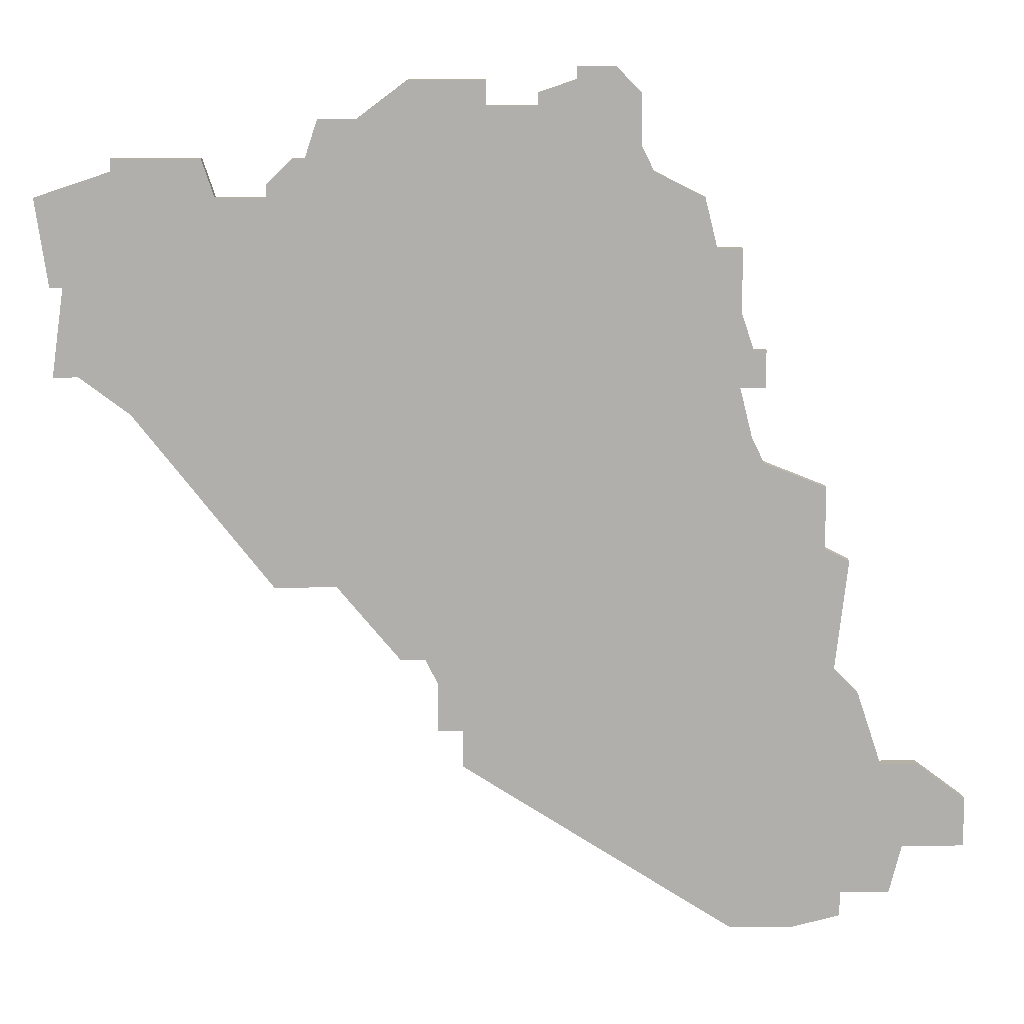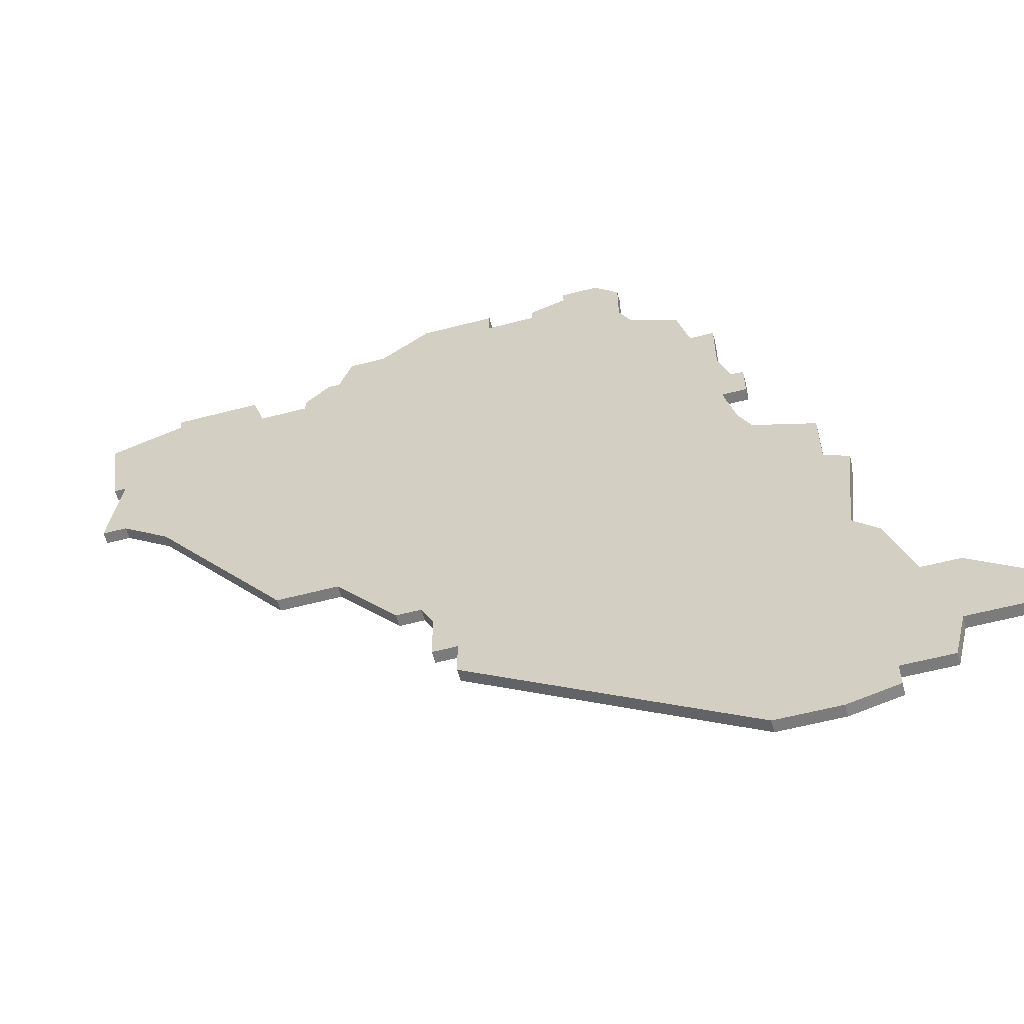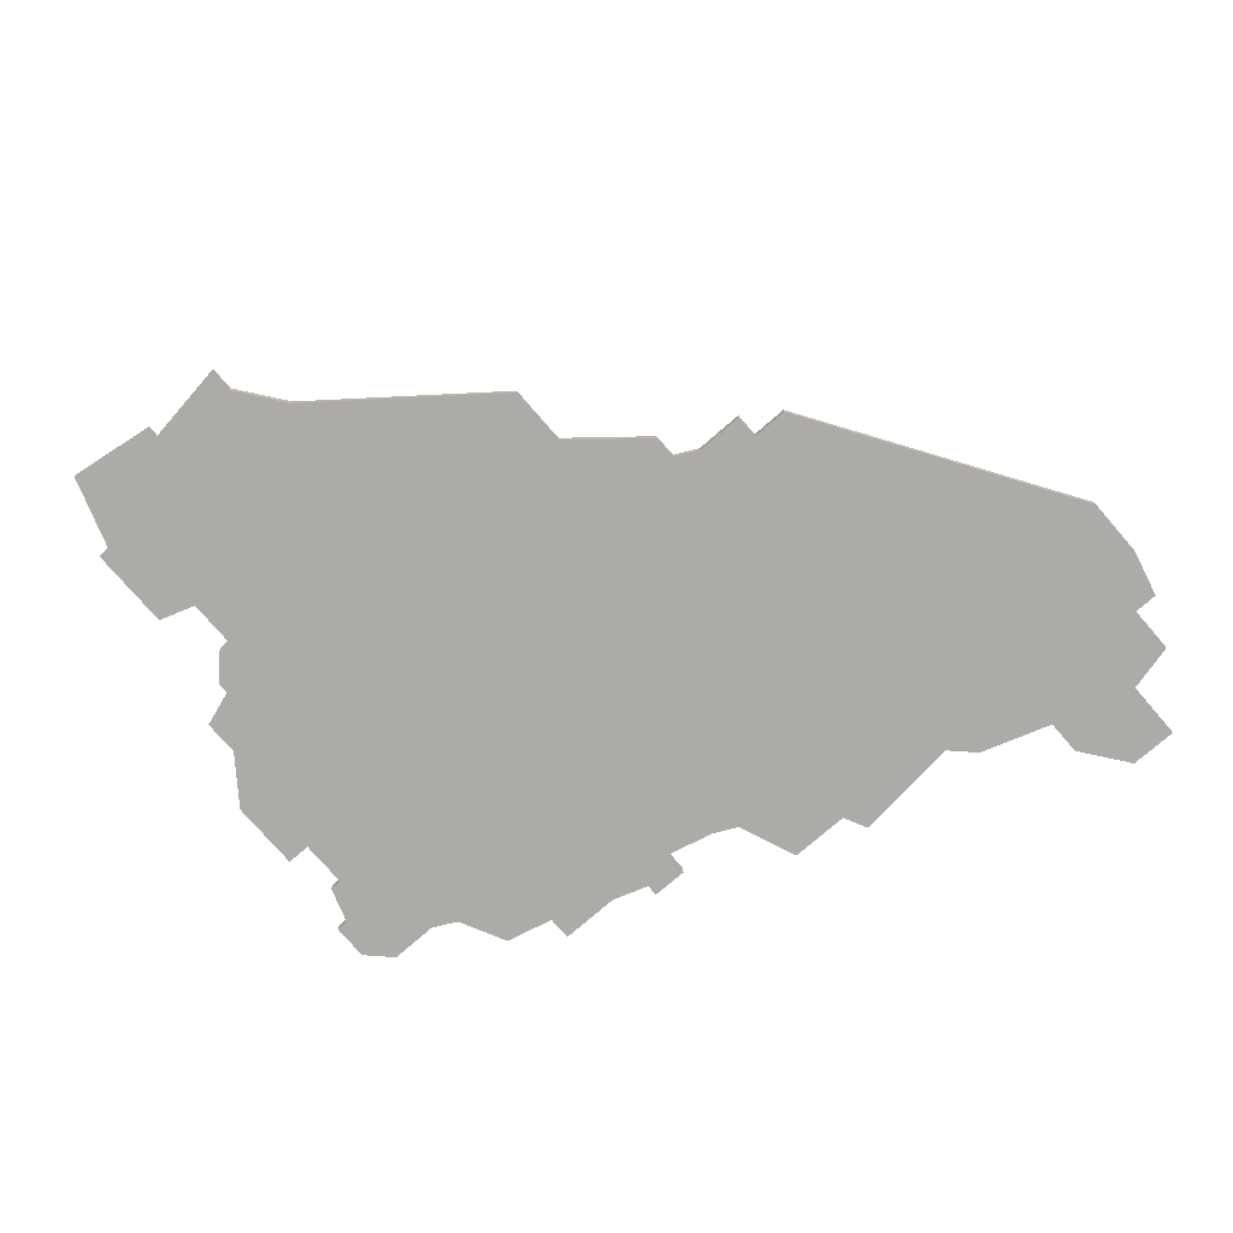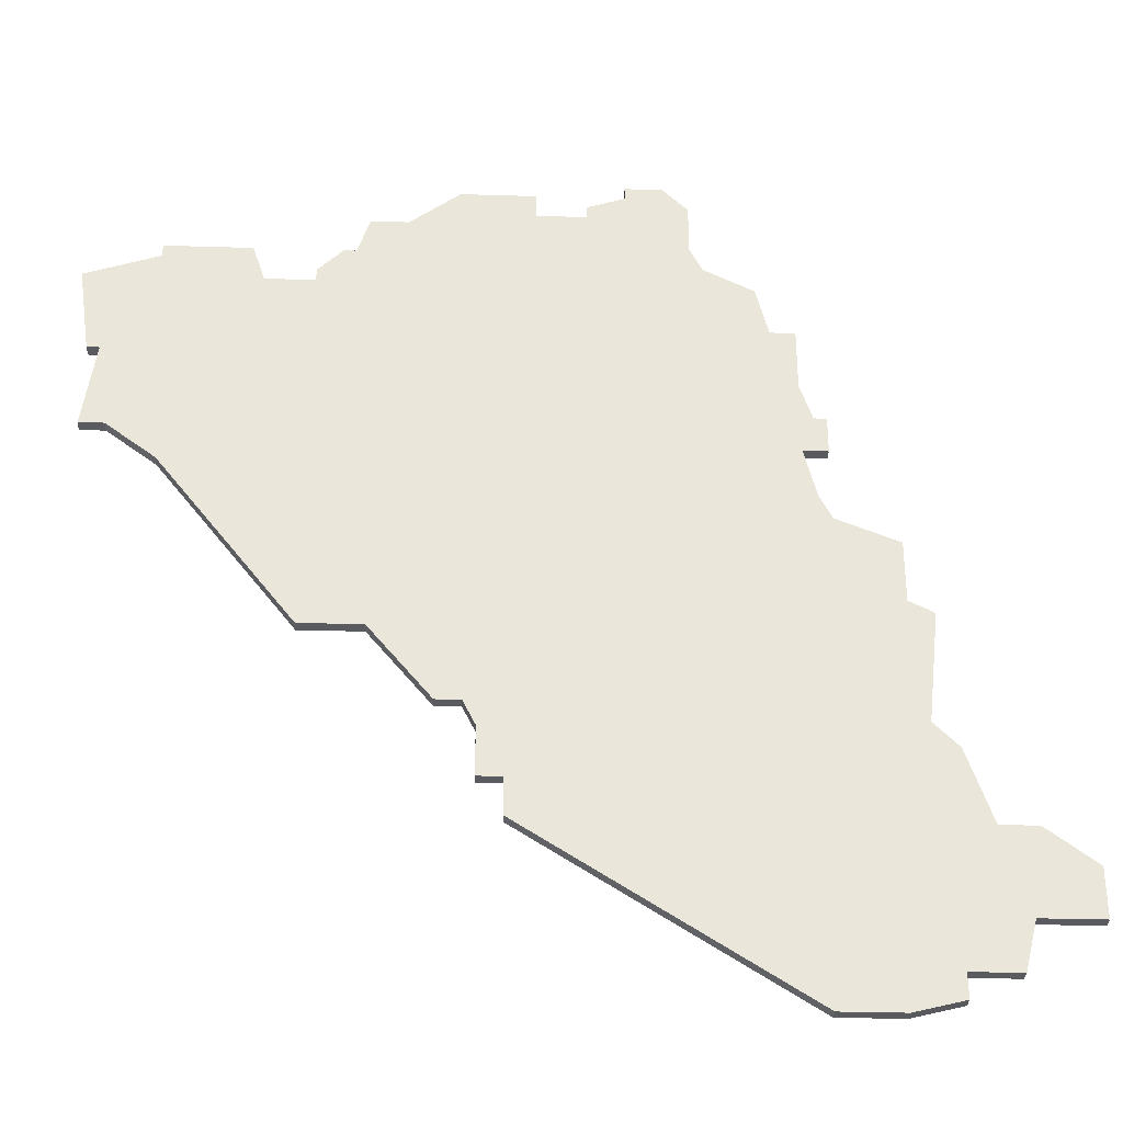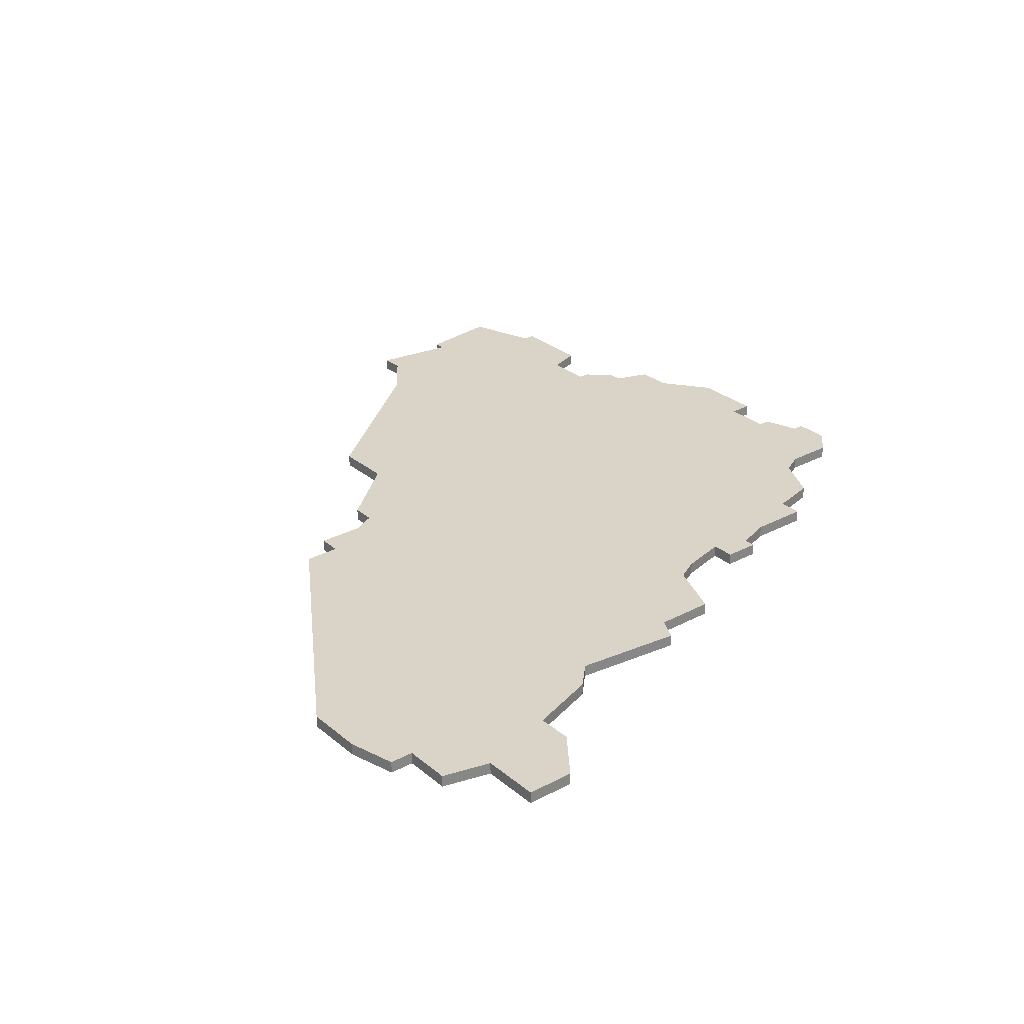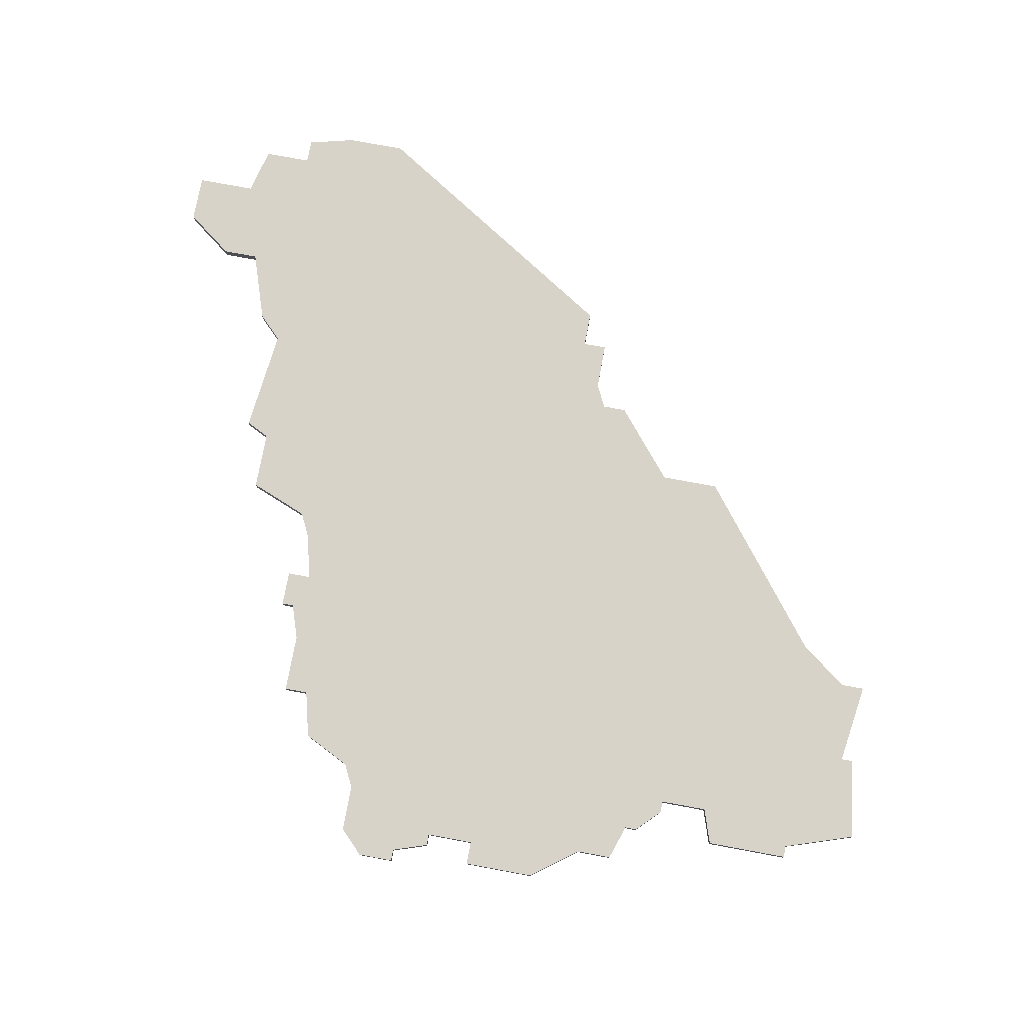
<metadata>
{"format":"obj","ext":"obj","renderer":"f3d","projection":"perspective","resolution":1024,"background":"white","views":[{"elev":11.8,"azim":-1.0,"up":"+Y"},{"elev":-58.5,"azim":15.1,"up":"+Y"},{"elev":-76.3,"azim":-49.1,"up":"+Z"},{"elev":-32.6,"azim":-2.4,"up":"+Y"},{"elev":28.4,"azim":51.1,"up":"+Z"},{"elev":76.9,"azim":-169.5,"up":"+Z"}]}
</metadata>
<code>
v 3526 -220 0
v 3526 -220 1
v 3501 -253 0
v 3501 -253 1
v 3534 -241 0
v 3534 -241 1
v 3534 -234 0
v 3534 -234 1
v 3509 -265 0
v 3509 -265 1
v 3509 -261 0
v 3509 -261 1
v 3542 -281 0
v 3542 -281 1
v 3542 -251 0
v 3542 -251 1
v 3542 -279 0
v 3542 -279 1
v 3484 -219 0
v 3484 -219 1
v 3484 -220 0
v 3484 -220 1
v 3517 -215 0
v 3517 -215 1
v 3517 -214 0
v 3517 -214 1
v 3492 -222 0
v 3492 -222 1
v 3525 -215 0
v 3525 -215 1
v 3525 -218 0
v 3525 -218 1
v 3525 -214 0
v 3525 -214 1
v 3500 -216 0
v 3500 -216 1
v 3533 -282 0
v 3533 -282 1
v 3533 -226 0
v 3533 -226 1
v 3533 -237 0
v 3533 -237 1
v 3533 -231 0
v 3533 -231 1
v 3508 -259 0
v 3508 -259 1
v 3541 -260 0
v 3541 -260 1
v 3491 -219 0
v 3491 -219 1
v 3499 -219 0
v 3499 -219 1
v 3507 -213 0
v 3507 -213 1
v 3540 -250 0
v 3540 -250 1
v 3540 -245 0
v 3540 -245 1
v 3548 -268 0
v 3548 -268 1
v 3523 -212 0
v 3523 -212 1
v 3498 -219 0
v 3498 -219 1
v 3531 -226 0
v 3531 -226 1
v 3506 -259 0
v 3506 -259 1
v 3481 -236 0
v 3481 -236 1
v 3547 -275 0
v 3547 -275 1
v 3530 -222 0
v 3530 -222 1
v 3538 -282 0
v 3538 -282 1
v 3480 -229 0
v 3480 -229 1
v 3513 -215 0
v 3513 -215 1
v 3513 -213 0
v 3513 -213 1
v 3546 -279 0
v 3546 -279 1
v 3496 -253 0
v 3496 -253 1
v 3496 -221 0
v 3496 -221 1
v 3496 -222 0
v 3496 -222 1
v 3479 -236 0
v 3479 -236 1
v 3479 -229 0
v 3479 -229 1
v 3545 -268 0
v 3545 -268 1
v 3520 -212 0
v 3520 -212 1
v 3520 -213 0
v 3520 -213 1
v 3503 -216 0
v 3503 -216 1
v 3478 -222 0
v 3478 -222 1
v 3511 -265 0
v 3511 -265 1
v 3511 -268 0
v 3511 -268 1
v 3552 -275 0
v 3552 -275 1
v 3552 -271 0
v 3552 -271 1
v 3535 -234 0
v 3535 -234 1
v 3535 -243 0
v 3535 -243 1
v 3535 -237 0
v 3535 -237 1
v 3543 -262 0
v 3543 -262 1
v 3485 -239 0
v 3485 -239 1
f 77 121 69
f 77 69 91
f 77 93 103
f 21 77 103
f 121 77 27
f 27 77 21
f 89 121 27
f 105 9 11
f 105 11 115
f 41 45 3
f 121 3 85
f 3 45 67
f 3 121 89
f 3 79 41
f 45 115 11
f 49 27 21
f 51 89 87
f 21 19 49
f 87 63 51
f 51 79 89
f 51 35 101
f 51 101 79
f 89 79 3
f 79 101 53
f 81 79 53
f 23 25 99
f 31 23 99
f 23 1 79
f 47 107 105
f 75 37 17
f 13 75 17
f 115 55 105
f 17 37 95
f 47 105 55
f 95 37 47
f 47 55 15
f 57 55 115
f 17 95 71
f 71 111 109
f 59 111 71
f 71 95 59
f 119 95 47
f 71 83 17
f 31 99 29
f 1 73 65
f 65 41 1
f 61 99 97
f 61 33 29
f 99 61 29
f 31 1 23
f 41 79 1
f 5 115 45
f 7 117 41
f 65 39 43
f 117 7 113
f 7 41 43
f 65 43 41
f 45 41 5
f 107 47 37
f 70 122 78
f 92 70 78
f 104 94 78
f 104 78 22
f 28 78 122
f 22 78 28
f 28 122 90
f 12 10 106
f 116 12 106
f 4 46 42
f 86 4 122
f 68 46 4
f 90 122 4
f 42 80 4
f 12 116 46
f 22 28 50
f 88 90 52
f 50 20 22
f 52 64 88
f 90 80 52
f 102 36 52
f 80 102 52
f 4 80 90
f 54 102 80
f 54 80 82
f 100 26 24
f 100 24 32
f 80 2 24
f 106 108 48
f 18 38 76
f 18 76 14
f 106 56 116
f 96 38 18
f 56 106 48
f 48 38 96
f 16 56 48
f 116 56 58
f 72 96 18
f 110 112 72
f 72 112 60
f 60 96 72
f 48 96 120
f 18 84 72
f 30 100 32
f 66 74 2
f 2 42 66
f 98 100 62
f 30 34 62
f 30 62 100
f 24 2 32
f 2 80 42
f 46 116 6
f 42 118 8
f 44 40 66
f 114 8 118
f 44 42 8
f 42 44 66
f 6 42 46
f 38 48 108
f 22 20 21
f 21 20 19
f 104 22 103
f 103 22 21
f 94 104 93
f 93 104 103
f 78 94 77
f 77 94 93
f 92 78 91
f 91 78 77
f 70 92 69
f 69 92 91
f 122 70 121
f 121 70 69
f 86 122 85
f 85 122 121
f 4 86 3
f 3 86 85
f 68 4 67
f 67 4 3
f 46 68 45
f 45 68 67
f 12 46 11
f 11 46 45
f 10 12 9
f 9 12 11
f 106 10 105
f 105 10 9
f 108 106 107
f 107 106 105
f 38 108 37
f 37 108 107
f 76 38 75
f 75 38 37
f 14 76 13
f 13 76 75
f 18 14 17
f 17 14 13
f 84 18 83
f 83 18 17
f 72 84 71
f 71 84 83
f 110 72 109
f 109 72 71
f 112 110 111
f 111 110 109
f 60 112 59
f 59 112 111
f 96 60 95
f 95 60 59
f 120 96 119
f 119 96 95
f 48 120 47
f 47 120 119
f 16 48 15
f 15 48 47
f 56 16 55
f 55 16 15
f 58 56 57
f 57 56 55
f 116 58 115
f 115 58 57
f 6 116 5
f 5 116 115
f 42 6 41
f 41 6 5
f 118 42 117
f 117 42 41
f 114 118 113
f 113 118 117
f 8 114 7
f 7 114 113
f 44 8 43
f 43 8 7
f 40 44 39
f 39 44 43
f 66 40 65
f 65 40 39
f 74 66 73
f 73 66 65
f 2 74 1
f 1 74 73
f 32 2 31
f 31 2 1
f 30 32 29
f 29 32 31
f 34 30 33
f 33 30 29
f 62 34 61
f 61 34 33
f 98 62 97
f 97 62 61
f 100 98 99
f 99 98 97
f 26 100 25
f 25 100 99
f 24 26 23
f 23 26 25
f 80 24 79
f 79 24 23
f 82 80 81
f 81 80 79
f 54 82 53
f 53 82 81
f 102 54 101
f 101 54 53
f 36 102 35
f 35 102 101
f 52 36 51
f 51 36 35
f 64 52 63
f 63 52 51
f 88 64 87
f 87 64 63
f 90 88 89
f 89 88 87
f 28 90 27
f 27 90 89
f 20 50 19
f 19 50 49
f 50 28 49
f 49 28 27

</code>
